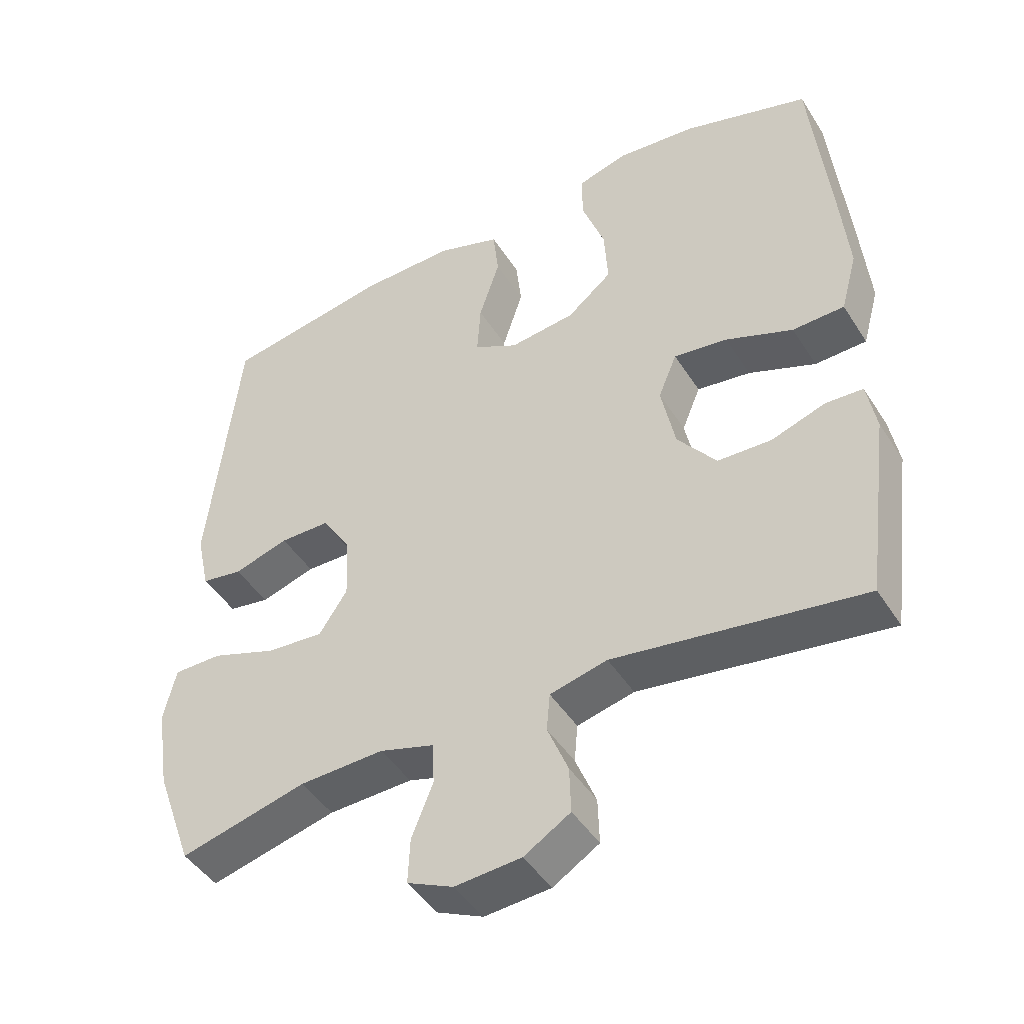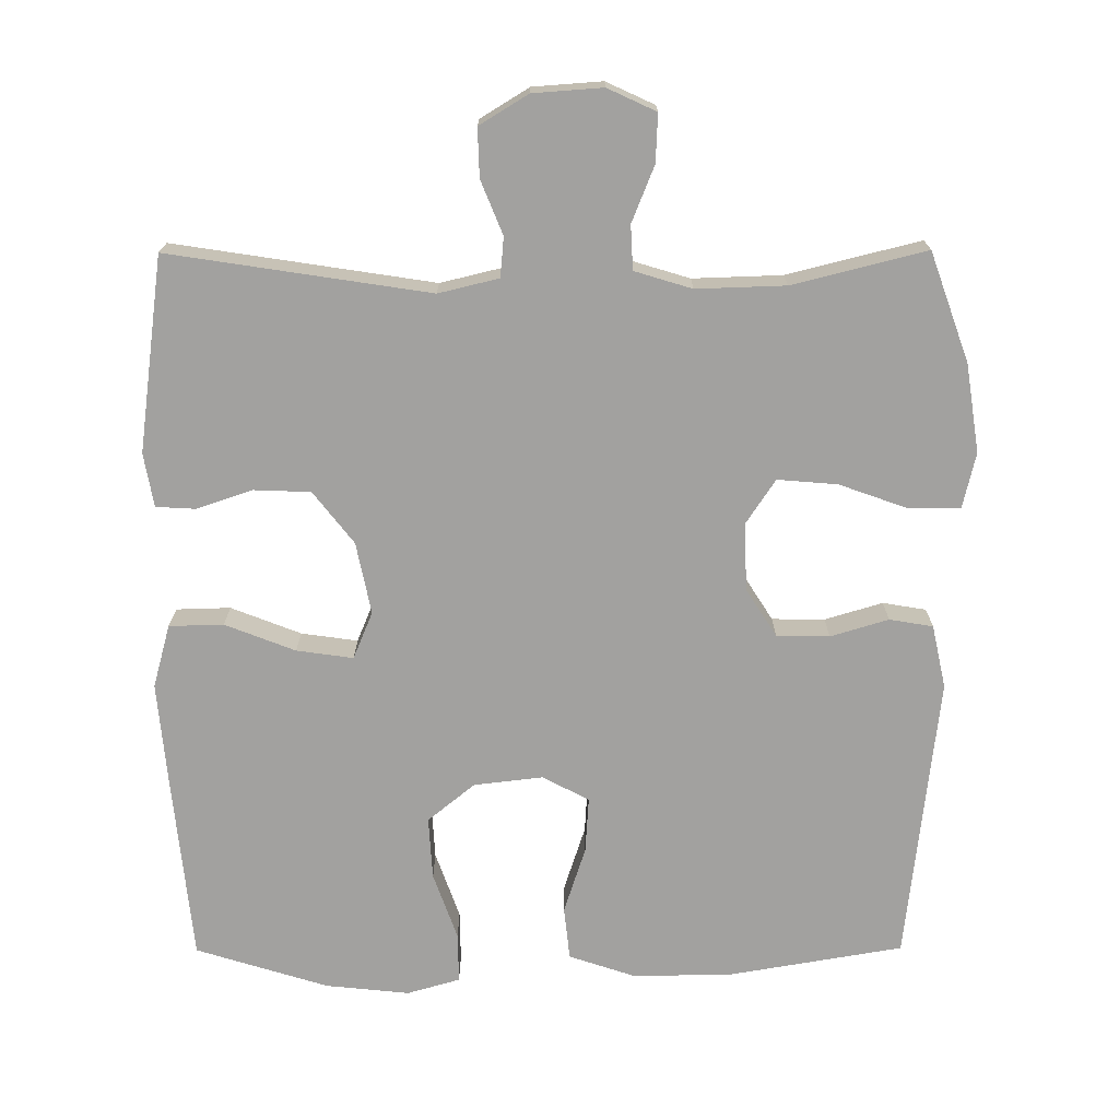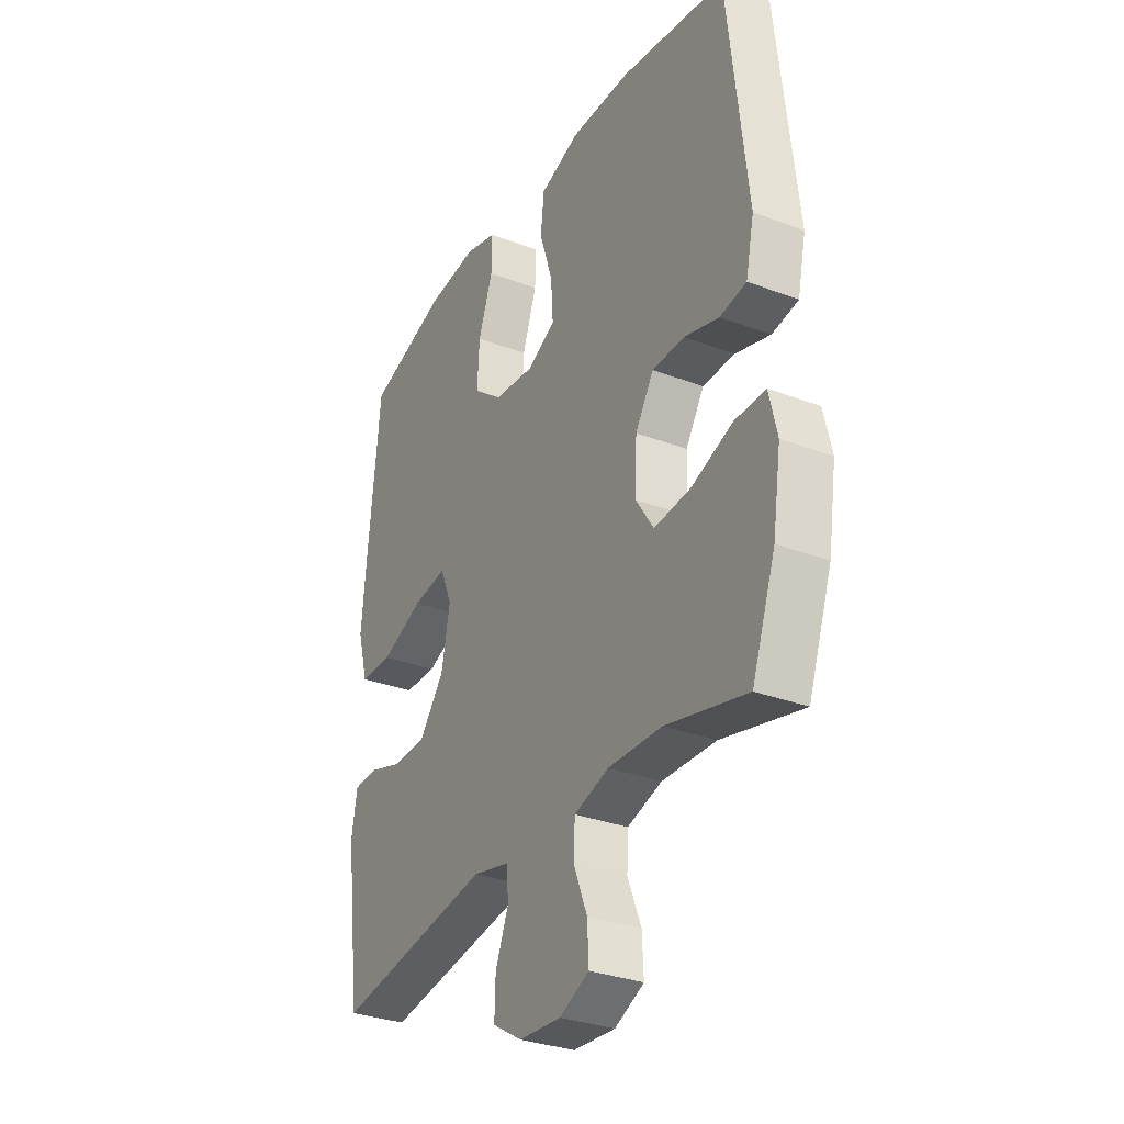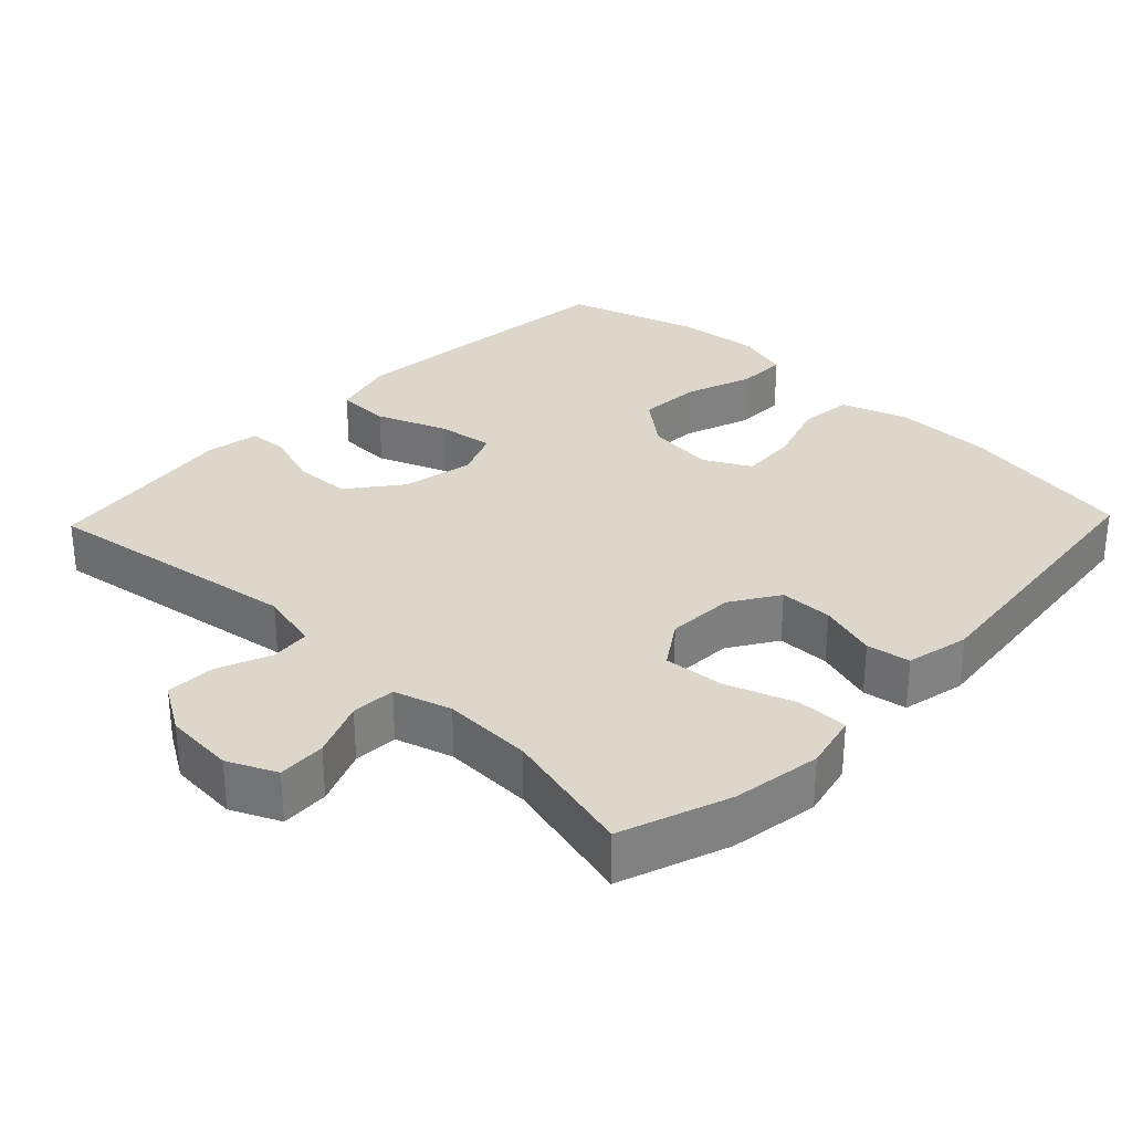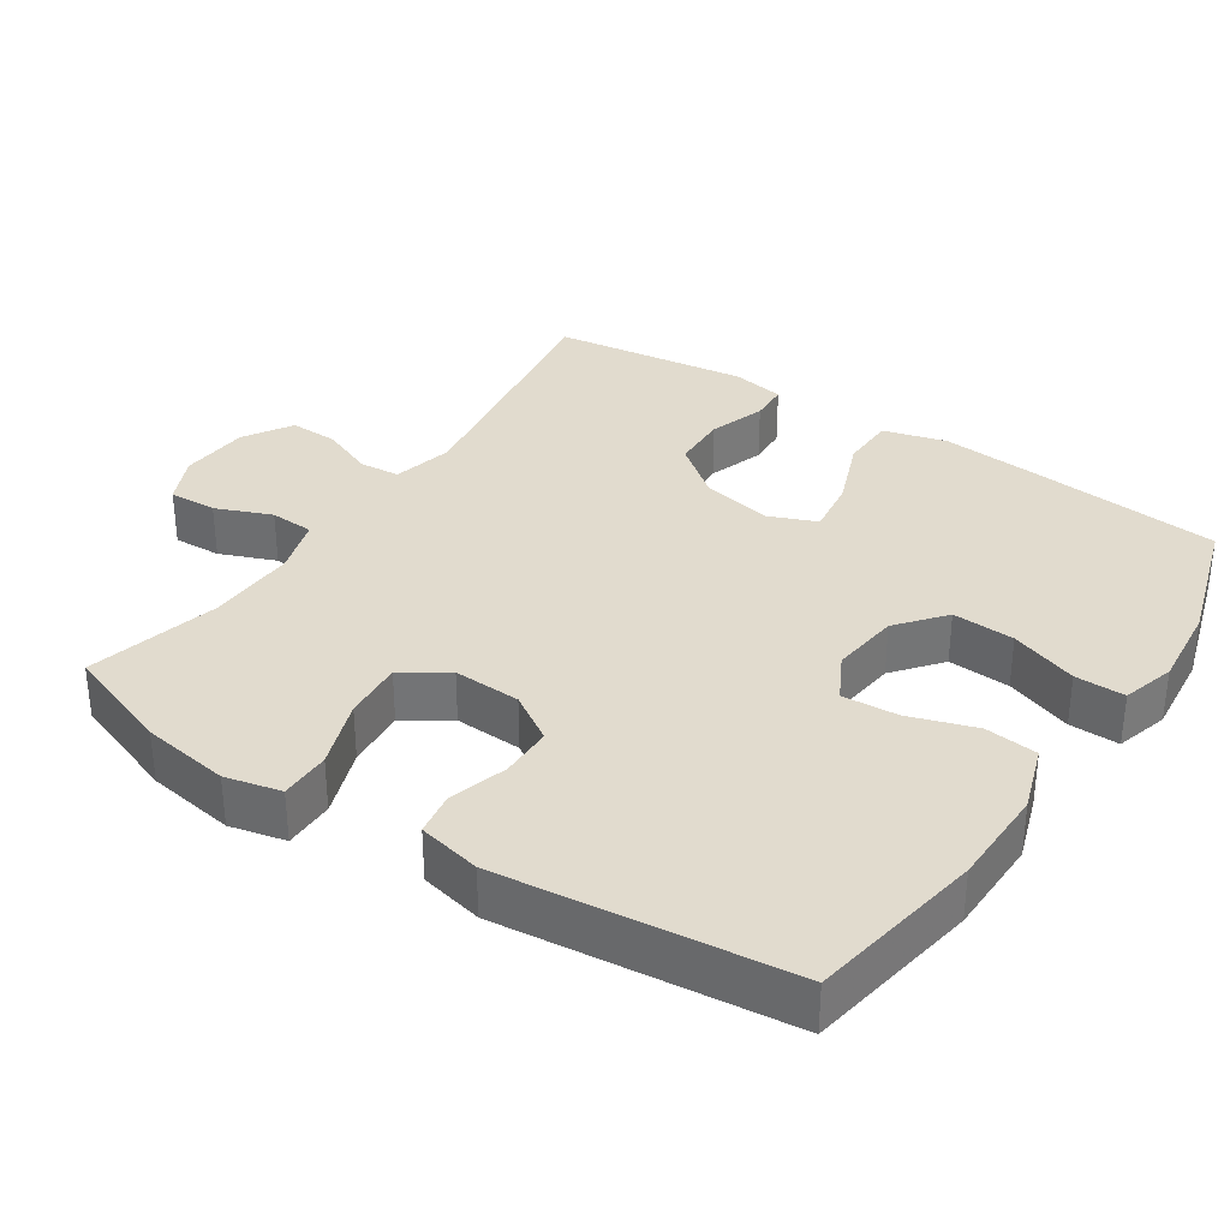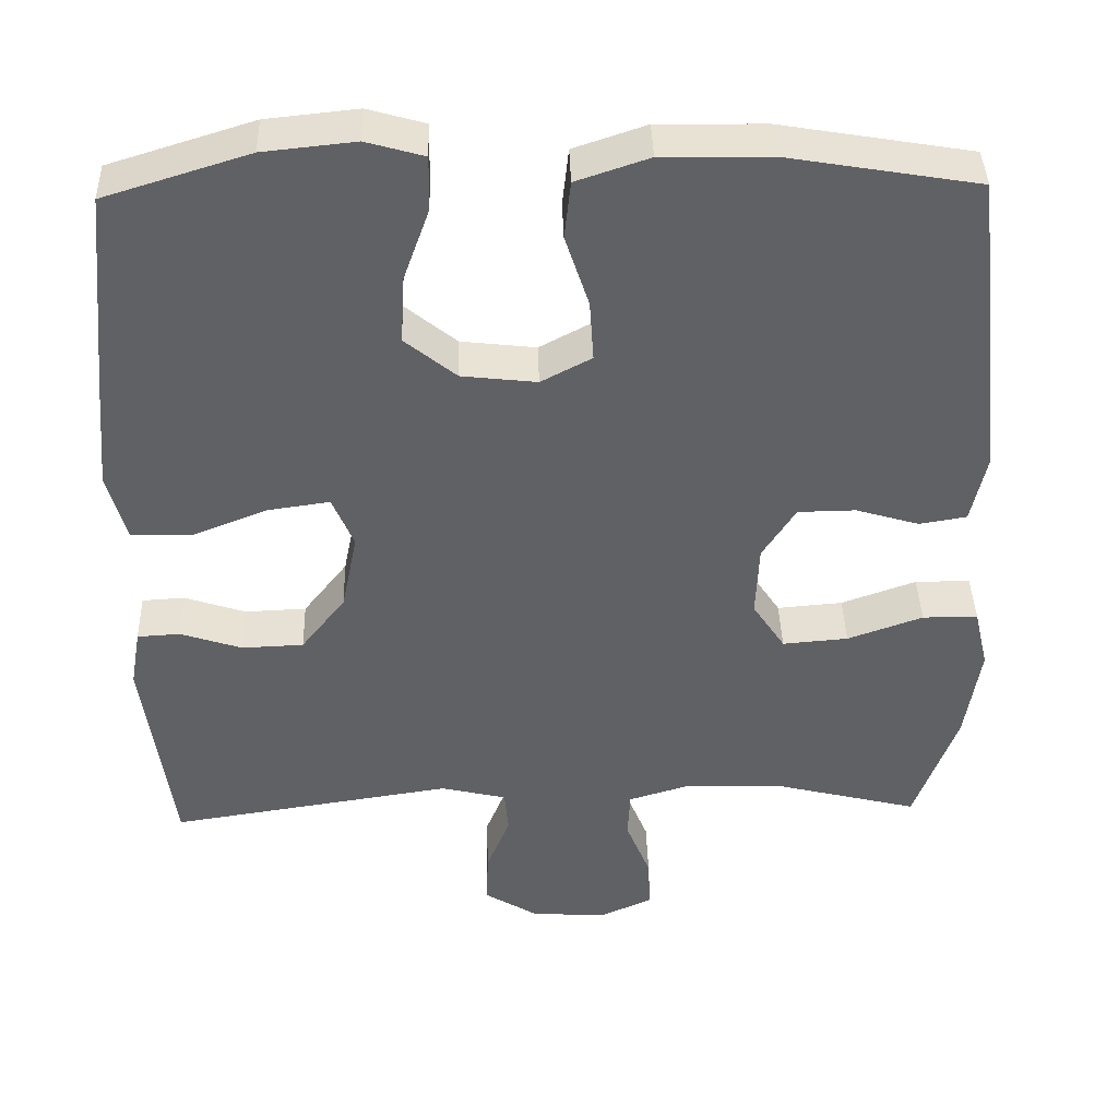
<metadata>
{"format":"obj","ext":"obj","renderer":"f3d","projection":"perspective","resolution":1024,"background":"white","views":[{"elev":-45.5,"azim":30.6,"up":"+Z"},{"elev":-72.2,"azim":-179.8,"up":"+Y"},{"elev":-31.7,"azim":-118.2,"up":"+Z"},{"elev":30.6,"azim":-136.2,"up":"+Y"},{"elev":33.8,"azim":-56.4,"up":"+Y"},{"elev":40.5,"azim":178.3,"up":"+Z"}]}
</metadata>
<code>
v -0.5 0.07 0.5
v -0.259 0.07 0.541
v -0.122 0.07 0.543
v -0.03 0.07 0.512
v -0.022 0.07 0.439
v -0.052 0.07 0.347
v -0.057 0.07 0.27
v 0.007 0.07 0.236
v 0.102 0.07 0.247
v 0.167 0.07 0.3
v 0.162 0.07 0.386
v 0.129 0.07 0.479
v 0.128 0.07 0.548
v 0.201 0.07 0.569
v 0.317 0.07 0.557
v 0.5 0.07 0.5
v 0.526 0.07 0.235
v 0.538 0.07 0.099
v 0.514 0.07 0.012
v 0.439 0.07 0.01
v 0.342 0.07 0.048
v 0.264 0.07 0.059
v 0.237 0.07 -0.006
v 0.257 0.07 -0.105
v 0.313 0.07 -0.177
v 0.391 0.07 -0.18
v 0.469 0.07 -0.154
v 0.523 0.07 -0.157
v 0.536 0.07 -0.231
v 0.5 0.07 -0.5
v 0.141 0.07 -0.445
v 0.058 0.07 -0.465
v 0.053 0.07 -0.52
v 0.083 0.07 -0.594
v 0.085 0.07 -0.661
v 0.018 0.07 -0.702
v -0.078 0.07 -0.709
v -0.145 0.07 -0.678
v -0.142 0.07 -0.612
v -0.111 0.07 -0.535
v -0.114 0.07 -0.474
v -0.193 0.07 -0.45
v -0.316 0.07 -0.454
v -0.5 0.07 -0.5
v -0.554 0.07 -0.35
v -0.573 0.07 -0.228
v -0.555 0.07 -0.151
v -0.485 0.07 -0.151
v -0.39 0.07 -0.185
v -0.307 0.07 -0.192
v -0.266 0.07 -0.13
v -0.27 0.07 -0.037
v -0.312 0.07 0.029
v -0.385 0.07 0.03
v -0.465 0.07 0.006
v -0.525 0.07 0.016
v -0.544 0.07 0.103
v -0.5 0 0.5
v -0.259 0 0.541
v -0.122 0 0.543
v -0.03 0 0.512
v -0.022 0 0.439
v -0.052 0 0.347
v -0.057 0 0.27
v 0.007 0 0.236
v 0.102 0 0.247
v 0.167 0 0.3
v 0.162 0 0.386
v 0.129 0 0.479
v 0.128 0 0.548
v 0.201 0 0.569
v 0.317 0 0.557
v 0.5 0 0.5
v 0.526 0 0.235
v 0.538 0 0.099
v 0.514 0 0.012
v 0.439 0 0.01
v 0.342 0 0.048
v 0.264 0 0.059
v 0.237 0 -0.006
v 0.257 0 -0.105
v 0.313 0 -0.177
v 0.391 0 -0.18
v 0.469 0 -0.154
v 0.523 0 -0.157
v 0.536 0 -0.231
v 0.5 0 -0.5
v 0.141 0 -0.445
v 0.058 0 -0.465
v 0.053 0 -0.52
v 0.083 0 -0.594
v 0.085 0 -0.661
v 0.018 0 -0.702
v -0.078 0 -0.709
v -0.145 0 -0.678
v -0.142 0 -0.612
v -0.111 0 -0.535
v -0.114 0 -0.474
v -0.193 0 -0.45
v -0.316 0 -0.454
v -0.5 0 -0.5
v -0.554 0 -0.35
v -0.573 0 -0.228
v -0.555 0 -0.151
v -0.485 0 -0.151
v -0.39 0 -0.185
v -0.307 0 -0.192
v -0.266 0 -0.13
v -0.27 0 -0.037
v -0.312 0 0.029
v -0.385 0 0.03
v -0.465 0 0.006
v -0.525 0 0.016
v -0.544 0 0.103
f 4 5 6
f 3 4 6
f 2 3 6
f 1 2 6
f 57 1 6
f 56 57 6
f 55 56 6
f 54 55 6
f 53 54 6 7
f 52 53 7 8
f 51 52 8 9
f 50 51 9 10
f 47 48 49
f 46 47 49
f 45 46 49
f 44 45 49
f 43 44 49
f 42 43 49 50
f 41 42 50 10
f 38 39 40
f 37 38 40
f 36 37 40
f 35 36 40
f 34 35 40
f 33 34 40
f 32 33 40 41
f 31 32 41 10
f 29 30 31
f 28 29 31
f 27 28 31
f 26 27 31
f 25 26 31
f 24 25 31
f 23 24 31 10
f 19 20 21
f 18 19 21
f 17 18 21
f 16 17 21
f 15 16 21
f 14 15 21
f 13 14 21
f 12 13 21
f 11 12 21
f 11 21 22
f 10 11 22 23
f 63 62 61
f 63 61 60
f 63 60 59
f 63 59 58
f 63 58 114
f 63 114 113
f 63 113 112
f 63 112 111
f 64 63 111 110
f 65 64 110 109
f 66 65 109 108
f 67 66 108 107
f 106 105 104
f 106 104 103
f 106 103 102
f 106 102 101
f 106 101 100
f 107 106 100 99
f 67 107 99 98
f 97 96 95
f 97 95 94
f 97 94 93
f 97 93 92
f 97 92 91
f 97 91 90
f 98 97 90 89
f 67 98 89 88
f 88 87 86
f 88 86 85
f 88 85 84
f 88 84 83
f 88 83 82
f 88 82 81
f 67 88 81 80
f 78 77 76
f 78 76 75
f 78 75 74
f 78 74 73
f 78 73 72
f 78 72 71
f 78 71 70
f 78 70 69
f 78 69 68
f 79 78 68
f 80 79 68 67
f 1 58 59 2
f 2 59 60 3
f 3 60 61 4
f 4 61 62 5
f 5 62 63 6
f 6 63 64 7
f 7 64 65 8
f 8 65 66 9
f 9 66 67 10
f 10 67 68 11
f 11 68 69 12
f 12 69 70 13
f 13 70 71 14
f 14 71 72 15
f 15 72 73 16
f 16 73 74 17
f 17 74 75 18
f 18 75 76 19
f 19 76 77 20
f 20 77 78 21
f 21 78 79 22
f 22 79 80 23
f 23 80 81 24
f 24 81 82 25
f 25 82 83 26
f 26 83 84 27
f 27 84 85 28
f 28 85 86 29
f 29 86 87 30
f 30 87 88 31
f 31 88 89 32
f 32 89 90 33
f 33 90 91 34
f 34 91 92 35
f 35 92 93 36
f 36 93 94 37
f 37 94 95 38
f 38 95 96 39
f 39 96 97 40
f 40 97 98 41
f 41 98 99 42
f 42 99 100 43
f 43 100 101 44
f 44 101 102 45
f 45 102 103 46
f 46 103 104 47
f 47 104 105 48
f 48 105 106 49
f 49 106 107 50
f 50 107 108 51
f 51 108 109 52
f 52 109 110 53
f 53 110 111 54
f 54 111 112 55
f 55 112 113 56
f 56 113 114 57
f 57 114 58 1

</code>
